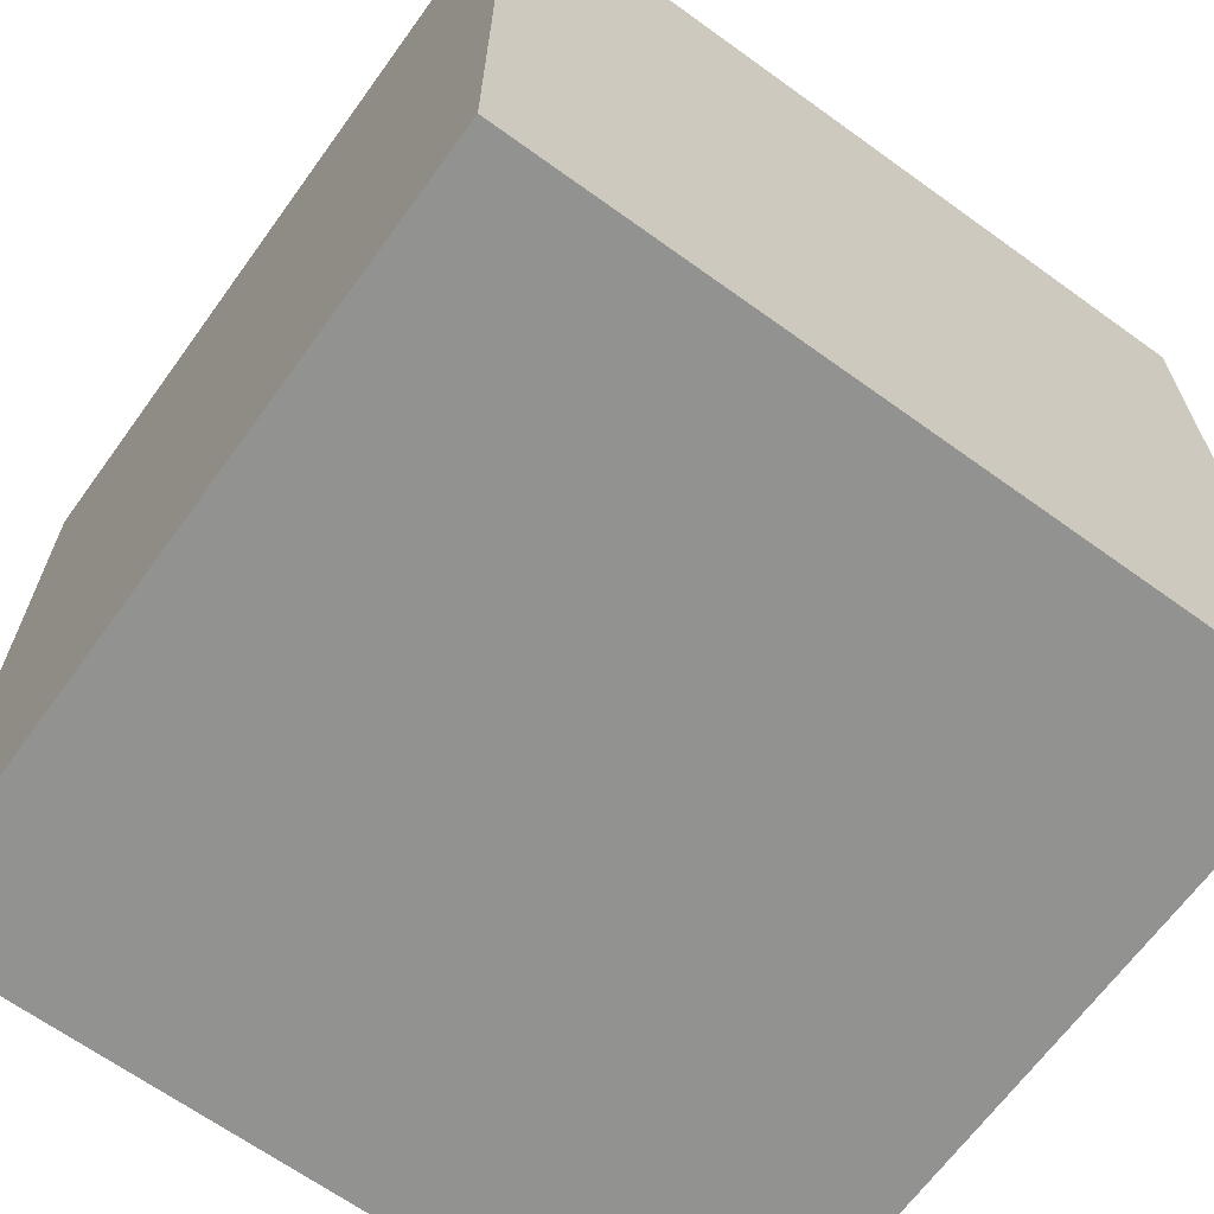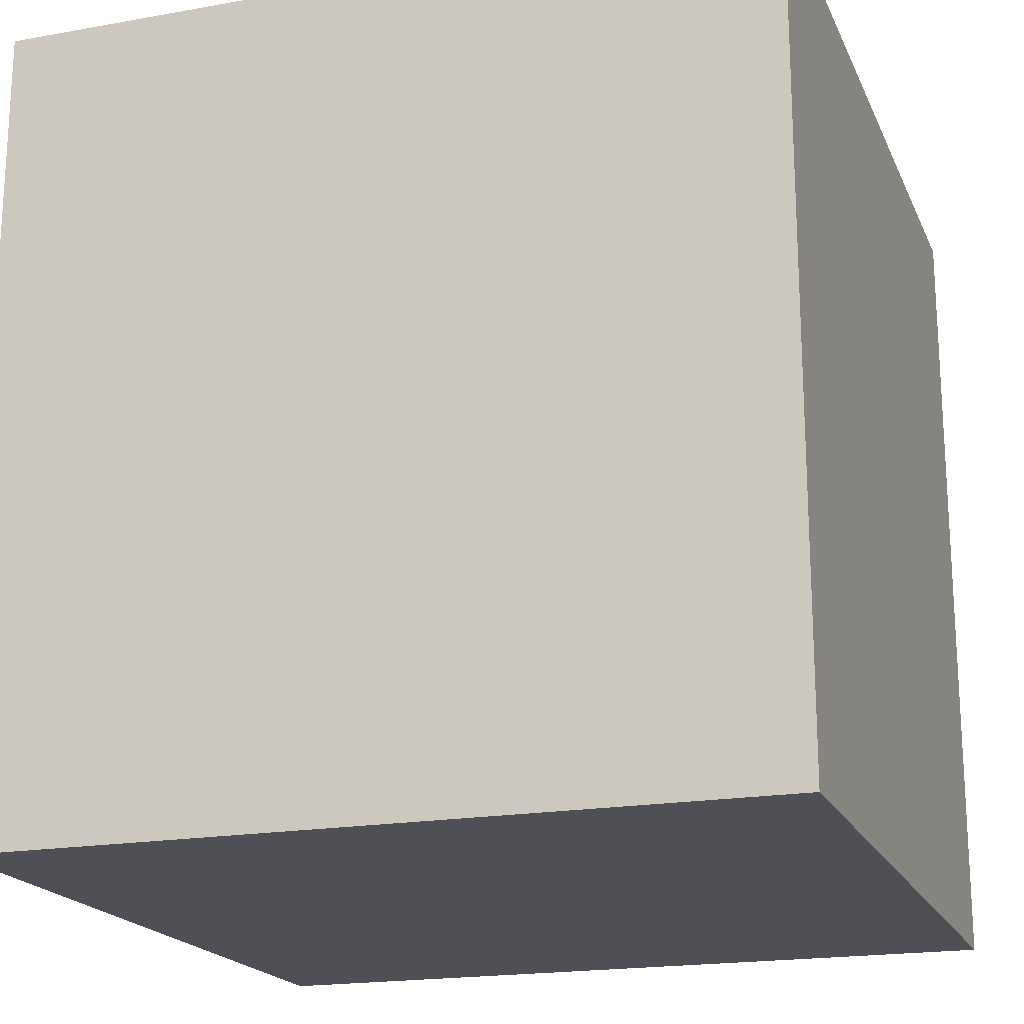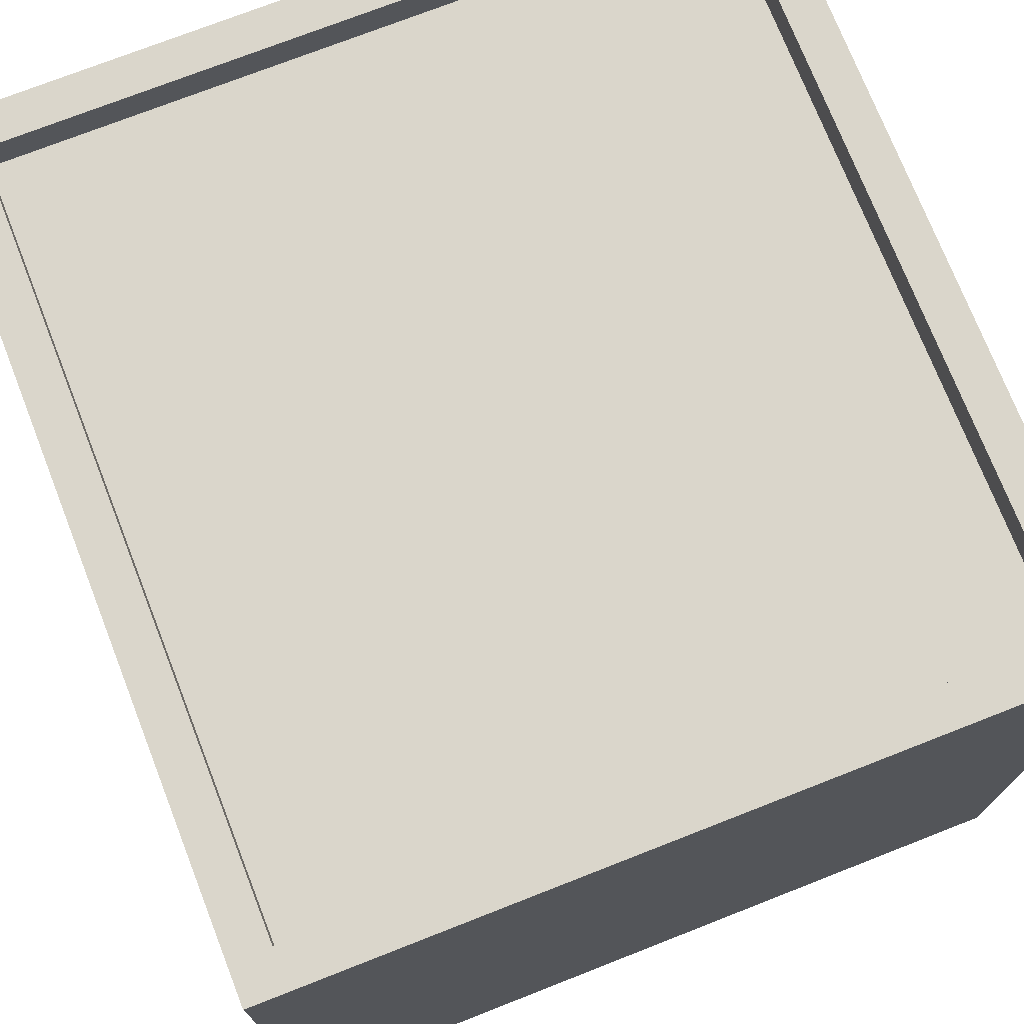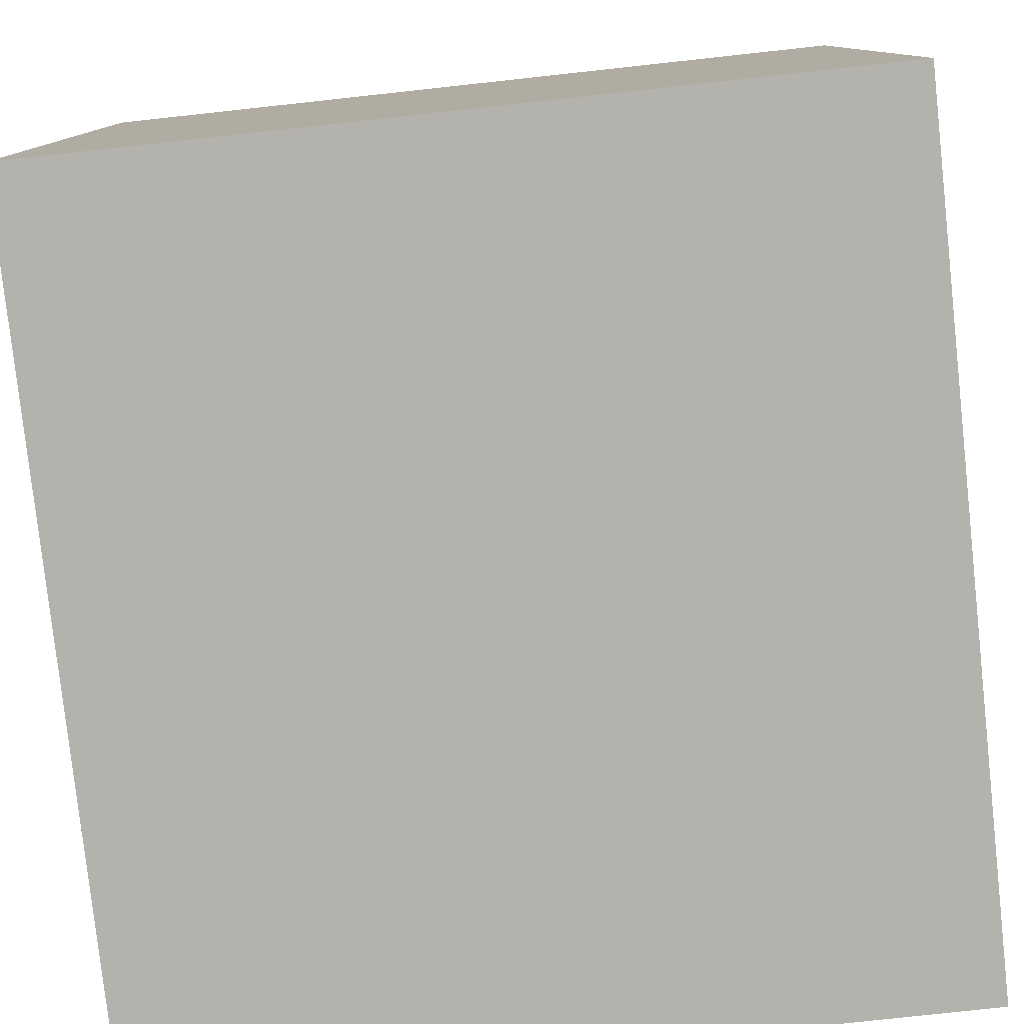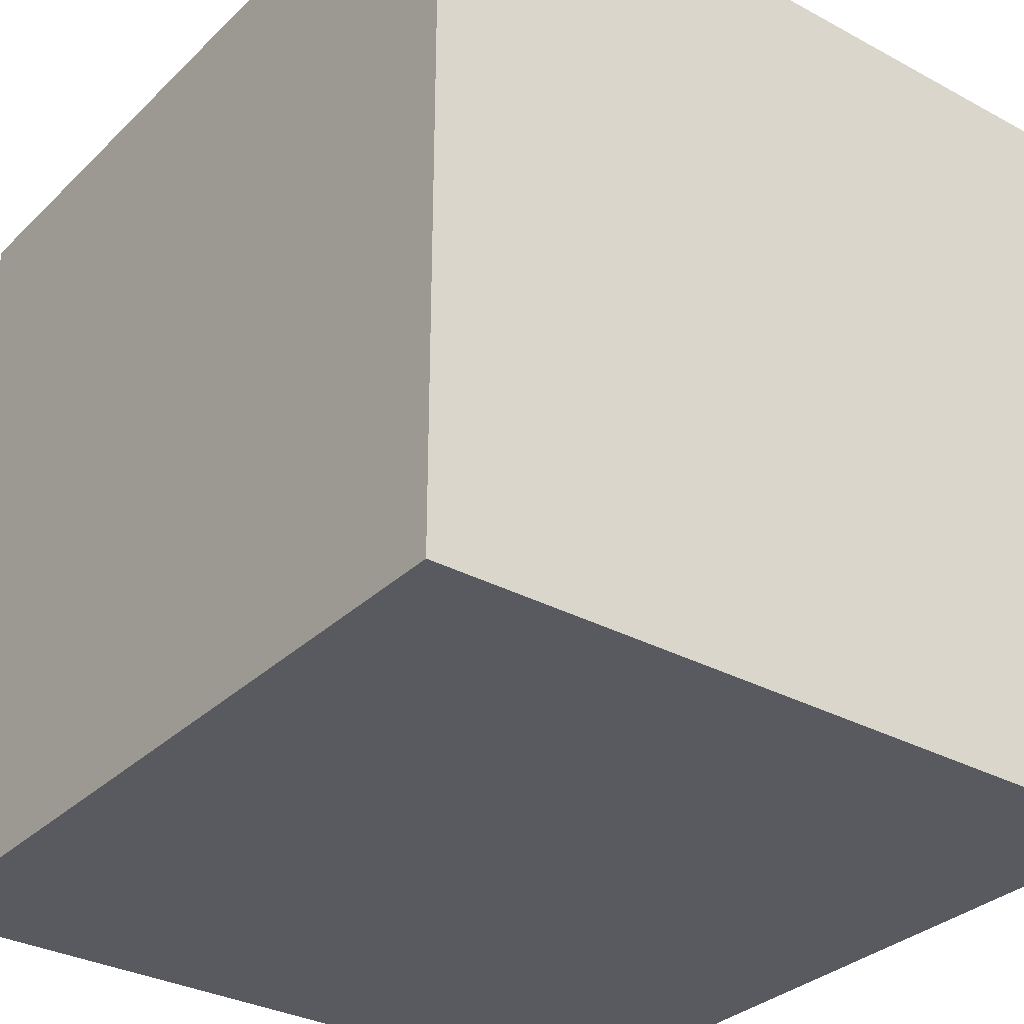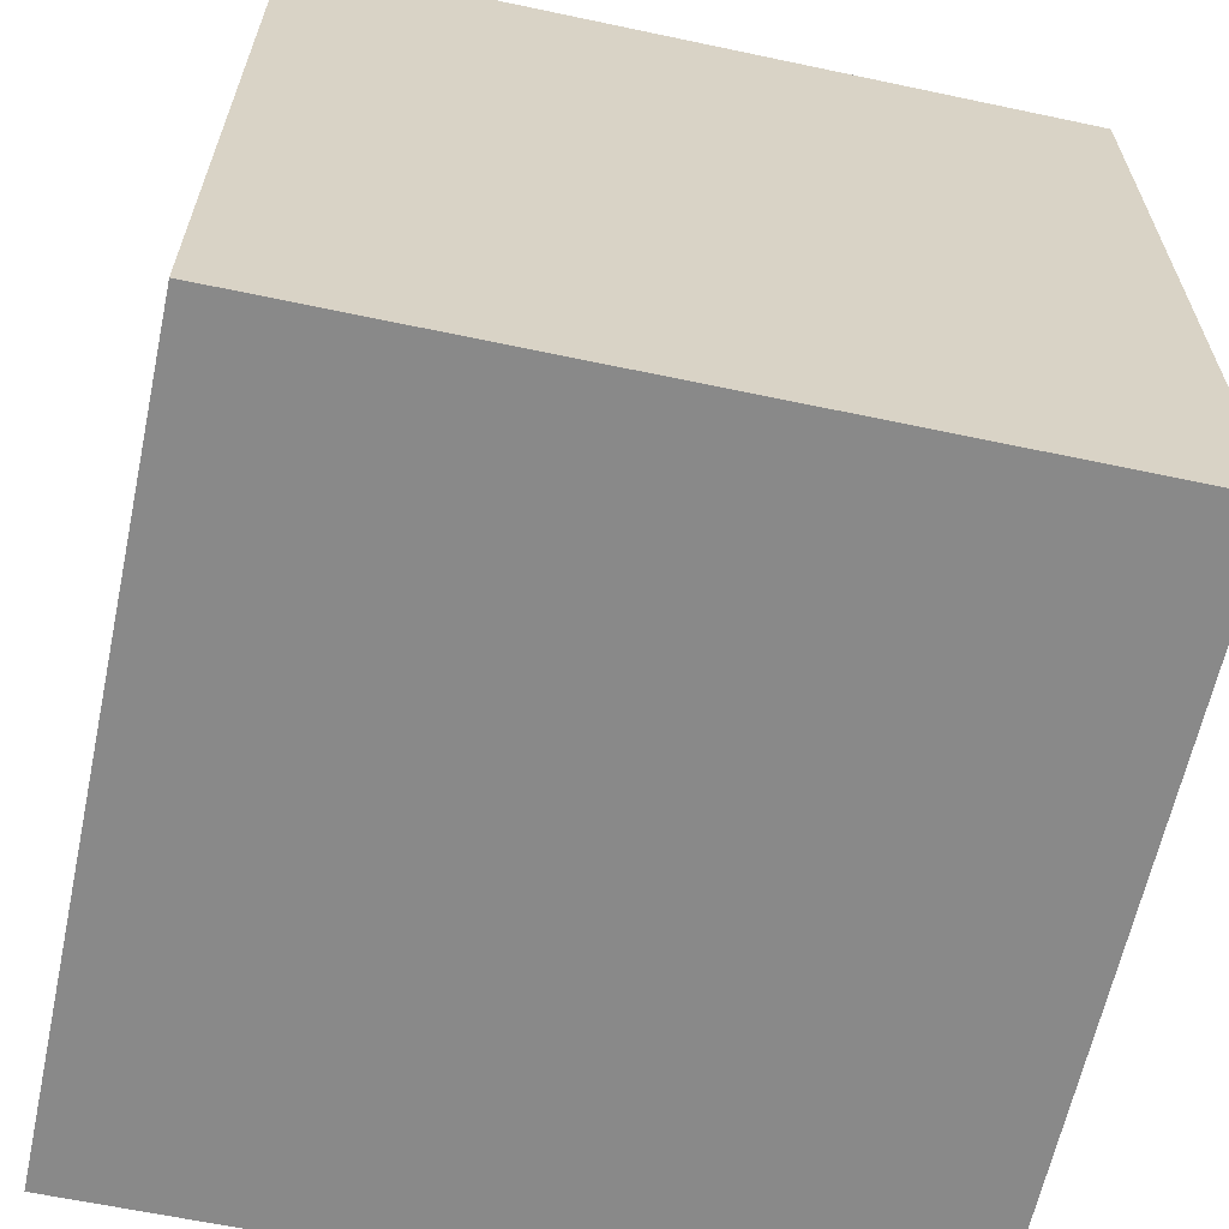
<metadata>
{"format":"obj","ext":"obj","renderer":"f3d","projection":"perspective","resolution":1024,"background":"white","views":[{"elev":-66.2,"azim":54.1,"up":"+Z"},{"elev":-19.3,"azim":18.6,"up":"+Z"},{"elev":74.0,"azim":158.6,"up":"+Y"},{"elev":-79.4,"azim":-173.8,"up":"+Y"},{"elev":-31.9,"azim":-37.2,"up":"+Y"},{"elev":-63.0,"azim":-12.1,"up":"+Z"}]}
</metadata>
<code>
v -10 0 10.5
v -10 0 -10.5
v -10 20 10.5
v -10 20 -10.5
v 9 19 9.5
v 9 19 -9.5
v 9 20 9.5
v 9 20 -9.5
v -9 19 9.5
v -9 19 -9.5
v -9 20 9.5
v -9 20 -9.5
v 10 0 10.5
v 10 0 -10.5
v 10 20 10.5
v 10 20 -10.5
v -10 0 10.5
v -10 20 10.5
v 10 0 10.5
v 10 20 10.5
v -9 19 -9.5
v -9 20 -9.5
v 9 19 -9.5
v 9 20 -9.5
v -9 19 9.5
v -9 20 9.5
v 9 19 9.5
v 9 20 9.5
v -10 0 -10.5
v -10 20 -10.5
v 10 0 -10.5
v 10 20 -10.5
v -10 0 10.5
v 10 0 10.5
v -10 0 -10.5
v 10 0 -10.5
v -9 19 9.5
v 9 19 9.5
v -9 19 -9.5
v 9 19 -9.5
v -10 20 10.5
v 10 20 10.5
v -9 20 9.5
v 9 20 9.5
v -9 20 -9.5
v 9 20 -9.5
v -10 20 -10.5
v 10 20 -10.5
f 3 2 1
f 4 2 3
f 7 6 5
f 8 6 7
f 9 10 11
f 11 10 12
f 13 14 15
f 15 14 16
f 19 18 17
f 20 18 19
f 23 22 21
f 24 22 23
f 25 26 27
f 27 26 28
f 29 30 31
f 31 30 32
f 35 34 33
f 36 34 35
f 37 38 39
f 39 38 40
f 41 42 43
f 43 42 44
f 41 43 45
f 44 42 46
f 41 45 47
f 45 46 47
f 46 42 48
f 47 46 48

</code>
